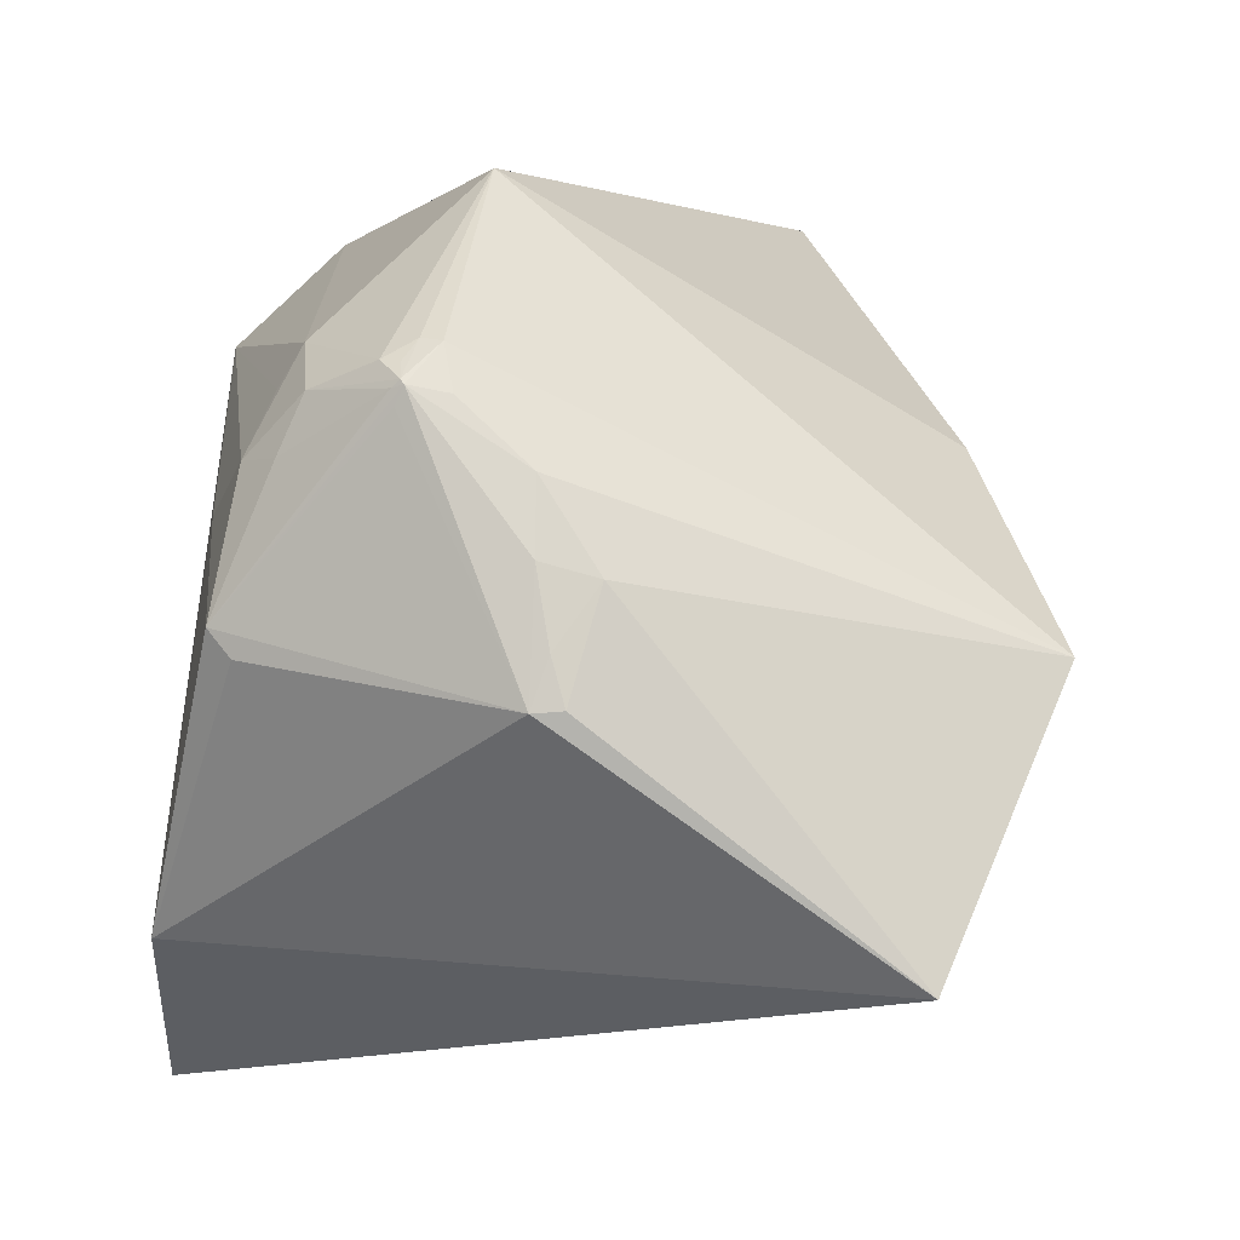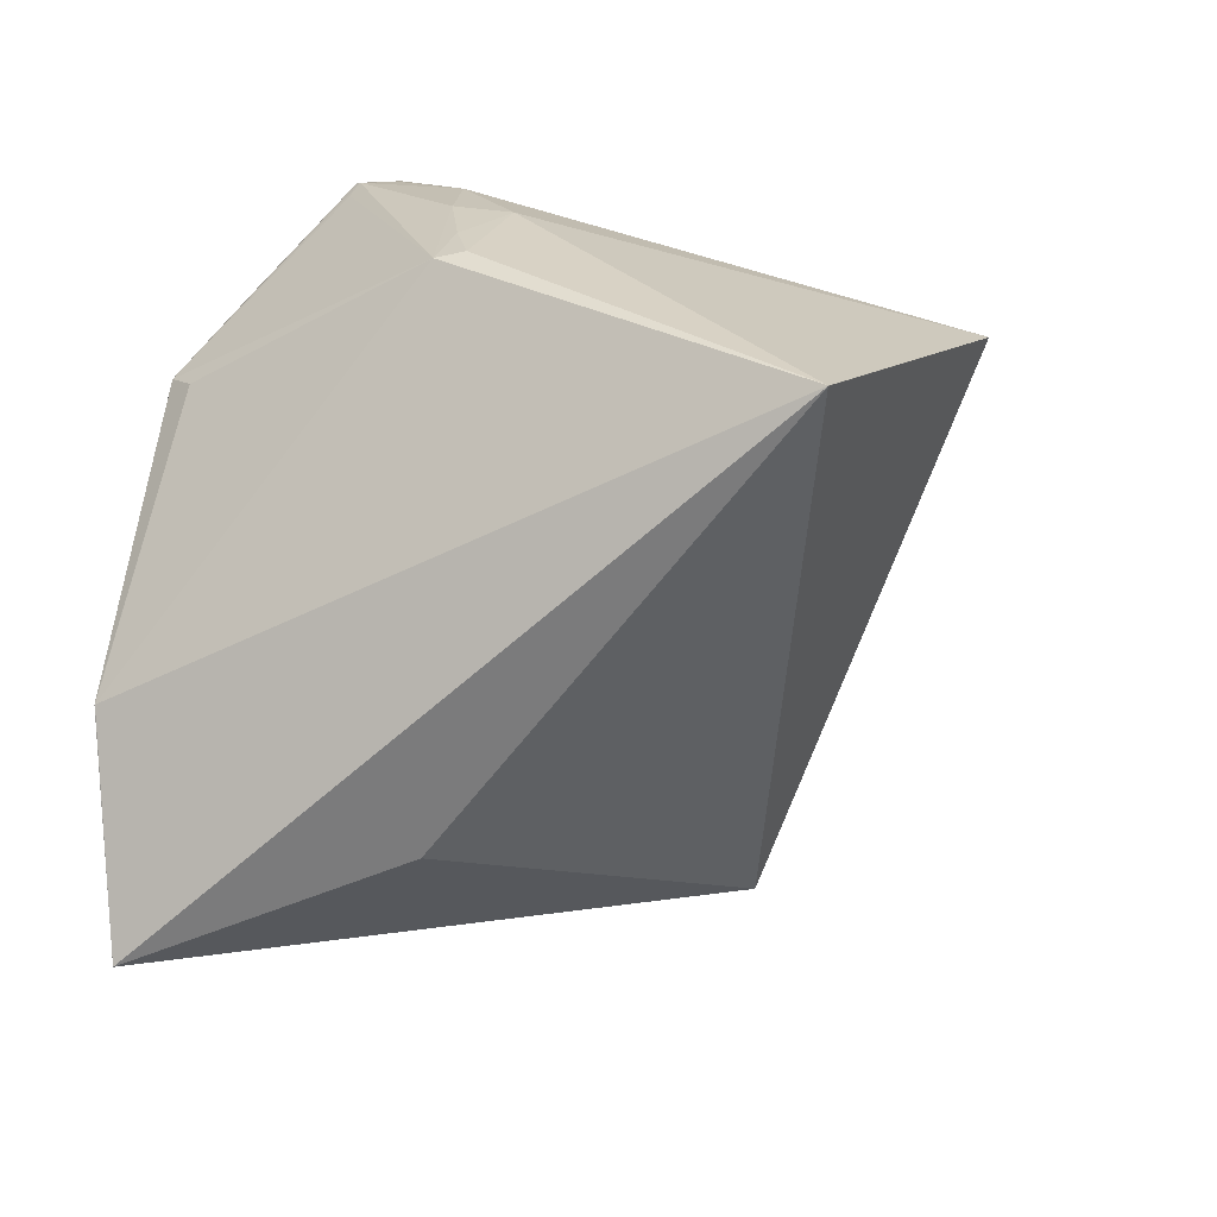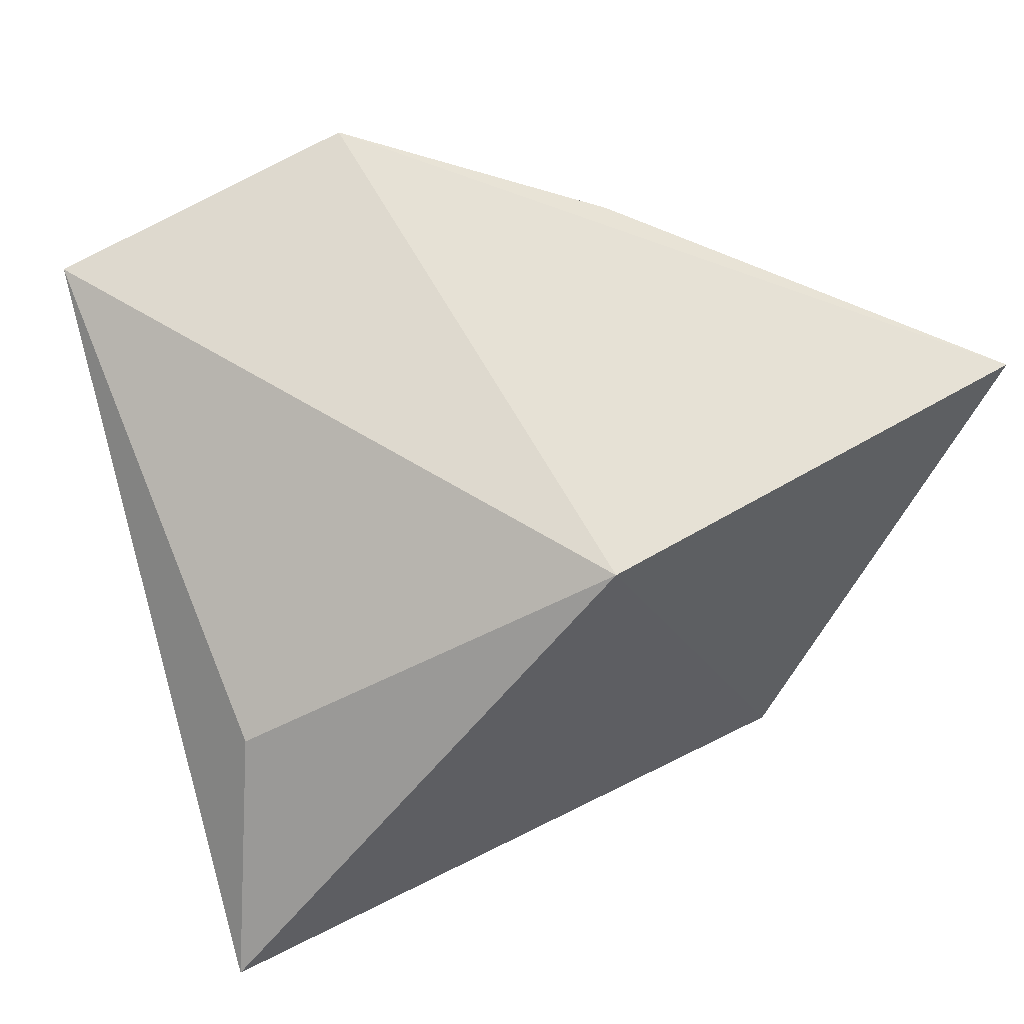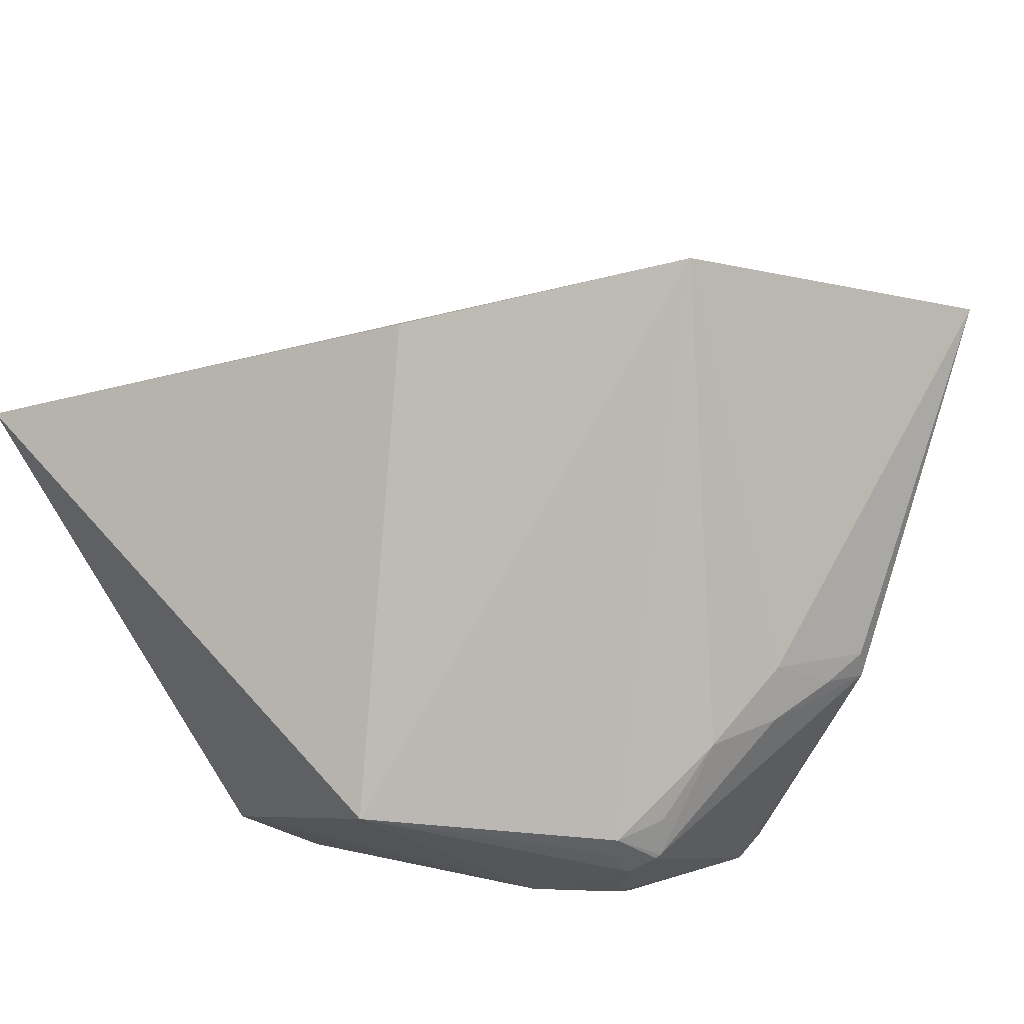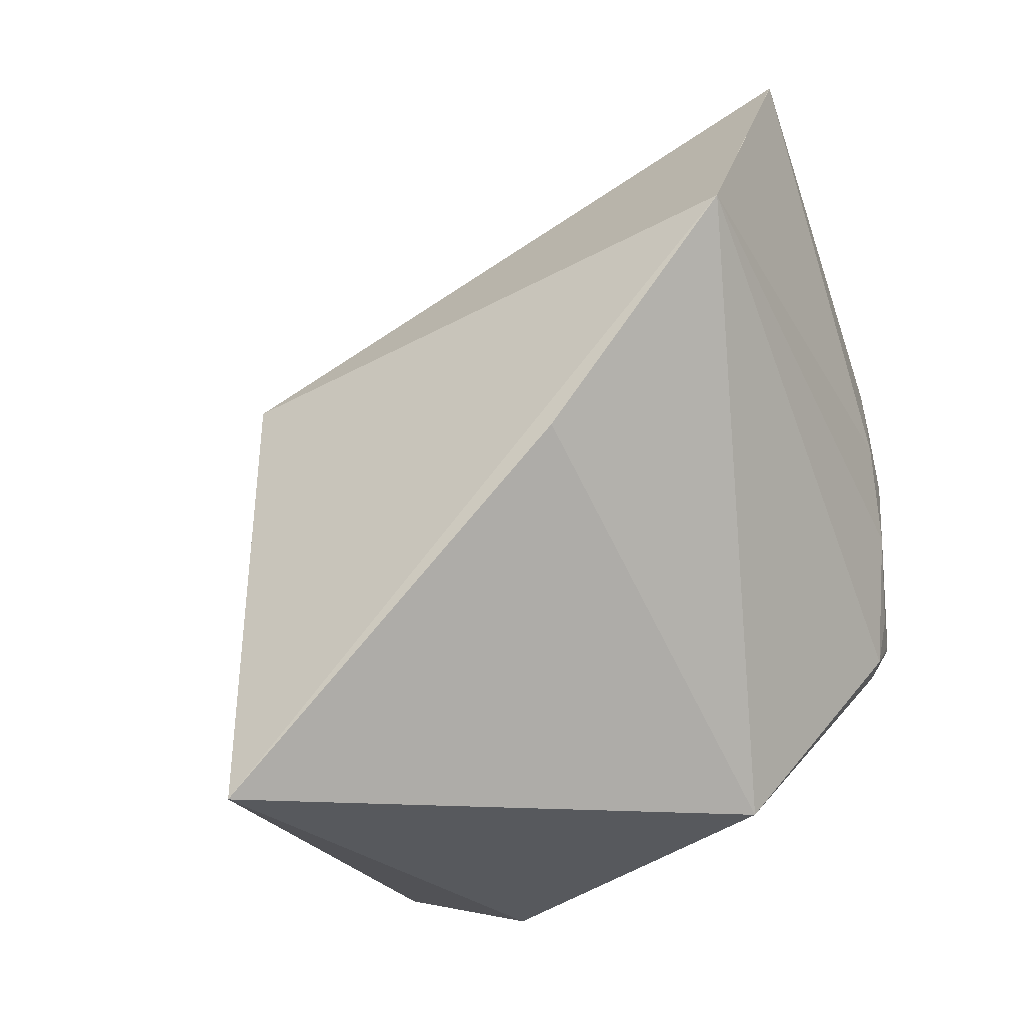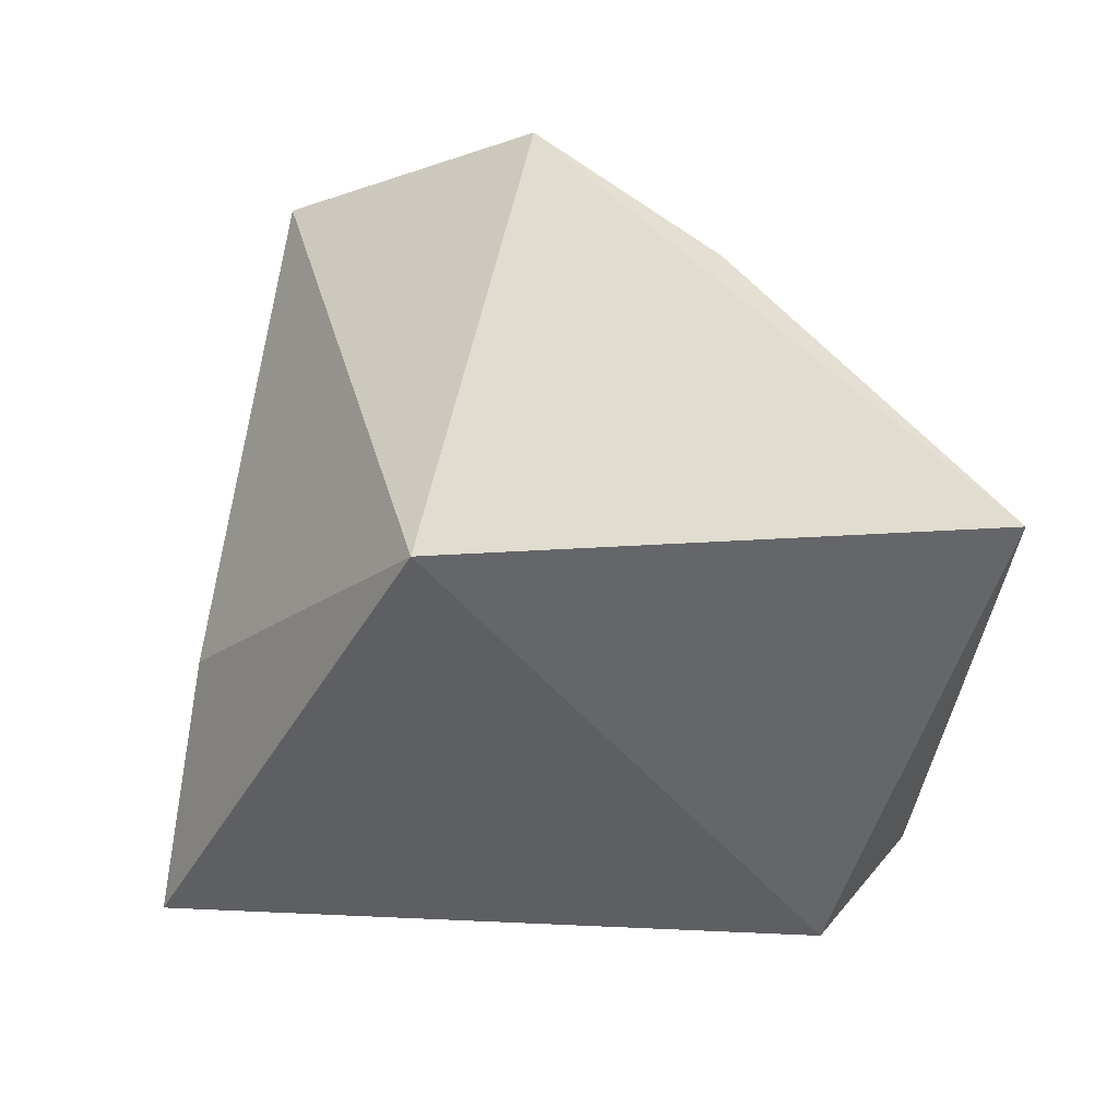
<metadata>
{"format":"obj","ext":"obj","renderer":"f3d","projection":"perspective","resolution":1024,"background":"white","views":[{"elev":10.0,"azim":-84.4,"up":"+Y"},{"elev":-43.8,"azim":-74.3,"up":"+Y"},{"elev":30.1,"azim":29.3,"up":"+Z"},{"elev":35.4,"azim":-145.5,"up":"+Z"},{"elev":49.2,"azim":155.9,"up":"+Z"},{"elev":17.3,"azim":79.5,"up":"+Z"}]}
</metadata>
<code>
o
v -249.2 6.82 110.1
v -249.2 6.833 110.1
v -147.6 -54.41 -117.4
v -249.2 6.855 110.1
v -249.2 6.833 110.1
v -249.2 6.82 110.1
v -249.2 6.855 110.1
v -249.2 6.898 110.1
v -249.2 6.833 110.1
v -249.2 6.855 110.1
v -249.2 6.82 110.1
v -184.9 85.25 146
v -249.2 6.855 110.1
v -184.9 85.25 146
v -249.2 6.898 110.1
v -249.2 6.82 110.1
v -39.76 21.52 40.68
v -184.9 85.25 146
v -184.9 85.25 146
v -39.76 21.52 40.68
v 32.69 189.8 62.23
v -184.9 85.25 146
v 32.69 189.8 62.23
v -103 132.5 116.8
v -147.6 -54.41 -117.4
v -39.64 153.9 -96.26
v -39.76 21.52 40.68
v -39.76 21.52 40.68
v -39.64 153.9 -96.26
v 32.69 189.8 62.23
v -249.2 6.82 110.1
v -147.6 -54.41 -117.4
v -150.9 -38.23 -27.85
v -249.2 6.82 110.1
v -150.9 -38.23 -27.85
v -39.76 21.52 40.68
v -147.6 -54.41 -117.4
v -39.76 21.52 40.68
v -150.9 -38.23 -27.85
v -39.64 153.9 -96.26
v -67.88 189.6 -75.94
v 32.69 189.8 62.23
v -147.6 -54.41 -117.4
v -76.08 158.3 -109.4
v -39.64 153.9 -96.26
v -39.64 153.9 -96.26
v -76.08 158.3 -109.4
v -67.88 189.6 -75.94
v -147.6 -54.41 -117.4
v -193.3 1.425 -110.9
v -76.08 158.3 -109.4
v -249.2 6.833 110.1
v -193.4 1.322 -110.6
v -147.6 -54.41 -117.4
v -249.2 6.898 110.1
v -193.4 1.322 -110.6
v -249.2 6.833 110.1
v -147.6 -54.41 -117.4
v -193.4 1.322 -110.6
v -193.3 1.425 -110.9
v 32.69 189.8 62.23
v -144.1 215.7 -18.39
v -103 132.5 116.8
v -67.88 189.6 -75.94
v -144.1 215.7 -18.39
v 32.69 189.8 62.23
v -184.9 85.25 146
v -103 132.5 116.8
v -144.1 215.7 -18.39
v -249.2 6.898 110.1
v -257.4 81.7 5.239
v -193.4 1.322 -110.6
v -256.7 82.46 14.7
v -257.4 81.7 5.239
v -249.2 6.898 110.1
v -256.7 82.46 14.7
v -252.6 96.55 10.22
v -257.4 81.7 5.239
v -256.7 82.46 14.7
v -252.6 96.52 10.33
v -252.6 96.55 10.22
v -184.9 85.25 146
v -241.9 114.1 22.97
v -249.2 6.898 110.1
v -256.7 82.46 14.7
v -249.2 6.898 110.1
v -241.9 114.1 22.97
v -256.7 82.46 14.7
v -241.9 114.1 22.97
v -252.6 96.52 10.33
v -193.3 1.425 -110.9
v -176.8 119.7 -94.22
v -76.08 158.3 -109.4
v -223.4 96.43 -85.92
v -176.8 119.7 -94.22
v -193.3 1.425 -110.9
v -76.08 158.3 -109.4
v -182.5 169.2 -66.02
v -67.88 189.6 -75.94
v -67.88 189.6 -75.94
v -182.5 169.2 -66.02
v -144.1 215.7 -18.39
v -184.9 85.25 146
v -144.1 215.7 -18.39
v -218.1 173 -21.79
v -193.4 1.322 -110.6
v -226.8 88.38 -78.38
v -193.3 1.425 -110.9
v -257.4 81.7 5.239
v -226.8 88.38 -78.38
v -193.4 1.322 -110.6
v -223.4 96.43 -85.92
v -193.3 1.425 -110.9
v -226.8 88.38 -78.38
v -257.4 81.7 5.239
v -223.4 96.43 -85.92
v -226.8 88.38 -78.38
v -252.6 96.52 10.33
v -244.9 119.2 5.431
v -252.6 96.55 10.22
v -241.9 114.1 22.97
v -244.9 119.2 5.431
v -252.6 96.52 10.33
v -252.6 96.55 10.22
v -244.9 119.2 5.431
v -257.4 81.7 5.239
v -144.1 215.7 -18.39
v -215.9 173.6 -28.48
v -218.1 173 -21.79
v -184.9 85.25 146
v -234 140.8 4.566
v -241.9 114.1 22.97
v -184.9 85.25 146
v -218.1 173 -21.79
v -234 140.8 4.566
v -241.9 114.1 22.97
v -234 140.8 4.566
v -244.9 119.2 5.431
v -182.5 169.2 -66.02
v -219.8 168.1 -38.61
v -144.1 215.7 -18.39
v -144.1 215.7 -18.39
v -219.8 168.1 -38.61
v -215.9 173.6 -28.48
v -215.9 173.6 -28.48
v -219.8 168.1 -38.61
v -222.1 167.9 -32.49
v -215.9 173.6 -28.48
v -227.6 163.7 -31.83
v -218.1 173 -21.79
v -215.9 173.6 -28.48
v -222.1 167.9 -32.49
v -227.6 163.7 -31.83
v -219.8 168.1 -38.61
v -227.6 163.7 -31.83
v -222.1 167.9 -32.49
v -218.1 173 -21.79
v -227.6 163.7 -31.83
v -227.3 164 -31.1
v -76.08 158.3 -109.4
v -187.8 156.7 -72.84
v -182.5 169.2 -66.02
v -218.1 173 -21.79
v -227.3 164 -31.1
v -228.5 162.5 -30.65
v -244.9 119.2 5.431
v -228.5 162.5 -30.65
v -257.4 81.7 5.239
v -234 140.8 4.566
v -228.5 162.5 -30.65
v -244.9 119.2 5.431
v -227.6 163.7 -31.83
v -228.5 162.5 -30.65
v -227.3 164 -31.1
v -218.1 173 -21.79
v -227.2 160 -17.91
v -234 140.8 4.566
v -218.1 173 -21.79
v -228.5 162.5 -30.65
v -227.2 160 -17.91
v -234 140.8 4.566
v -227.2 160 -17.91
v -228.5 162.5 -30.65
v -228.5 162.5 -30.65
v -227.3 161.3 -34.42
v -223.4 96.43 -85.92
v -227.6 163.7 -31.83
v -227.3 161.3 -34.42
v -228.5 162.5 -30.65
v -176.8 119.7 -94.22
v -202.6 138.6 -80.05
v -76.08 158.3 -109.4
v -76.08 158.3 -109.4
v -202.6 138.6 -80.05
v -187.8 156.7 -72.84
v -223.4 96.43 -85.92
v -202.6 138.6 -80.05
v -176.8 119.7 -94.22
v -187.8 156.7 -72.84
v -202.6 138.6 -80.05
v -182.5 169.2 -66.02
v -219.8 168.1 -38.61
v -210.2 158.7 -60.5
v -227.6 163.7 -31.83
v -227.6 163.7 -31.83
v -210.2 158.7 -60.5
v -227.3 161.3 -34.42
v -182.5 169.2 -66.02
v -210.2 158.7 -60.5
v -219.8 168.1 -38.61
v -202.6 138.6 -80.05
v -210.2 158.7 -60.5
v -182.5 169.2 -66.02
v -257.4 81.7 5.239
v -228.9 156.5 -33.29
v -223.4 96.43 -85.92
v -228.5 162.5 -30.65
v -228.9 156.5 -33.29
v -257.4 81.7 5.239
v -228.5 162.5 -30.65
v -223.4 96.43 -85.92
v -228.9 156.5 -33.29
v -227.3 161.3 -34.42
v -213.8 140.9 -68.17
v -223.4 96.43 -85.92
v -210.2 158.7 -60.5
v -213.8 140.9 -68.17
v -227.3 161.3 -34.42
v -223.4 96.43 -85.92
v -213.8 140.9 -68.17
v -202.6 138.6 -80.05
v -202.6 138.6 -80.05
v -213.8 140.9 -68.17
v -210.2 158.7 -60.5
f 1 2 3
f 4 5 6
f 7 8 9
f 10 11 12
f 13 14 15
f 16 17 18
f 19 20 21
f 22 23 24
f 25 26 27
f 28 29 30
f 31 32 33
f 34 35 36
f 37 38 39
f 40 41 42
f 43 44 45
f 46 47 48
f 49 50 51
f 52 53 54
f 55 56 57
f 58 59 60
f 61 62 63
f 64 65 66
f 67 68 69
f 70 71 72
f 73 74 75
f 76 77 78
f 79 80 81
f 82 83 84
f 85 86 87
f 88 89 90
f 91 92 93
f 94 95 96
f 97 98 99
f 100 101 102
f 103 104 105
f 106 107 108
f 109 110 111
f 112 113 114
f 115 116 117
f 118 119 120
f 121 122 123
f 124 125 126
f 127 128 129
f 130 131 132
f 133 134 135
f 136 137 138
f 139 140 141
f 142 143 144
f 145 146 147
f 148 149 150
f 151 152 153
f 154 155 156
f 157 158 159
f 160 161 162
f 163 164 165
f 166 167 168
f 169 170 171
f 172 173 174
f 175 176 177
f 178 179 180
f 181 182 183
f 184 185 186
f 187 188 189
f 190 191 192
f 193 194 195
f 196 197 198
f 199 200 201
f 202 203 204
f 205 206 207
f 208 209 210
f 211 212 213
f 214 215 216
f 217 218 219
f 220 221 222
f 223 224 225
f 226 227 228
f 229 230 231
f 232 233 234

</code>
